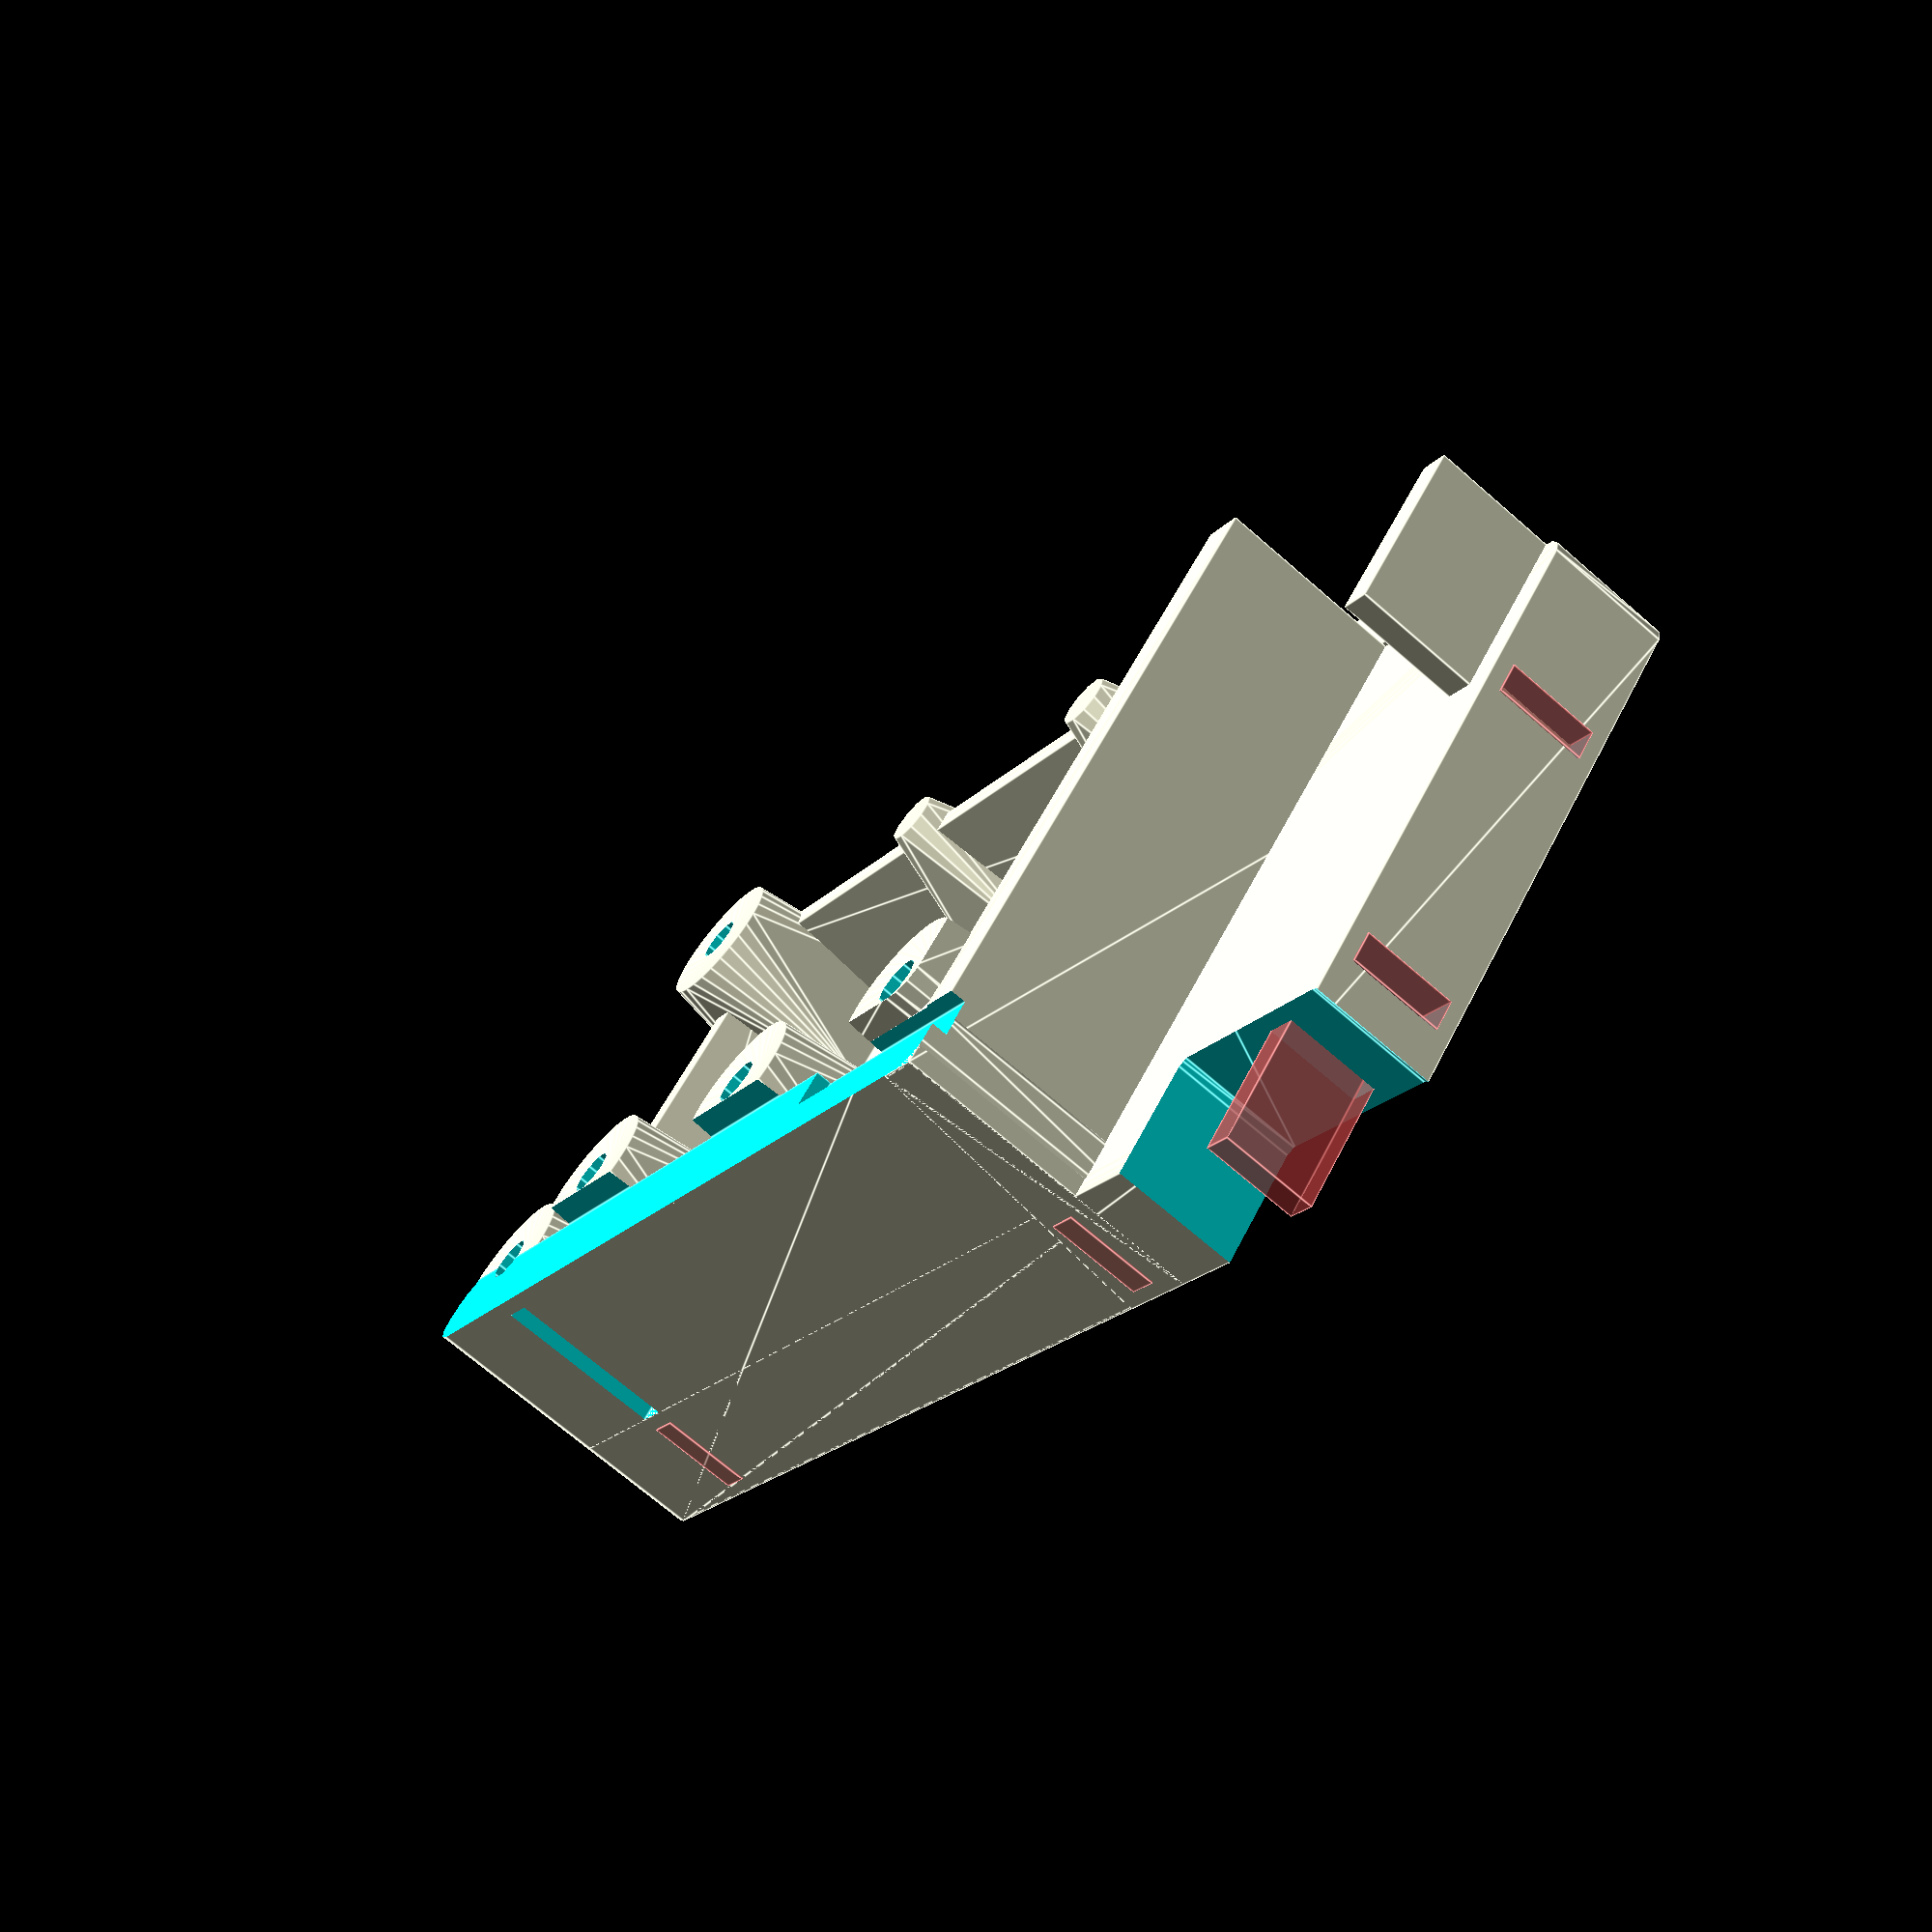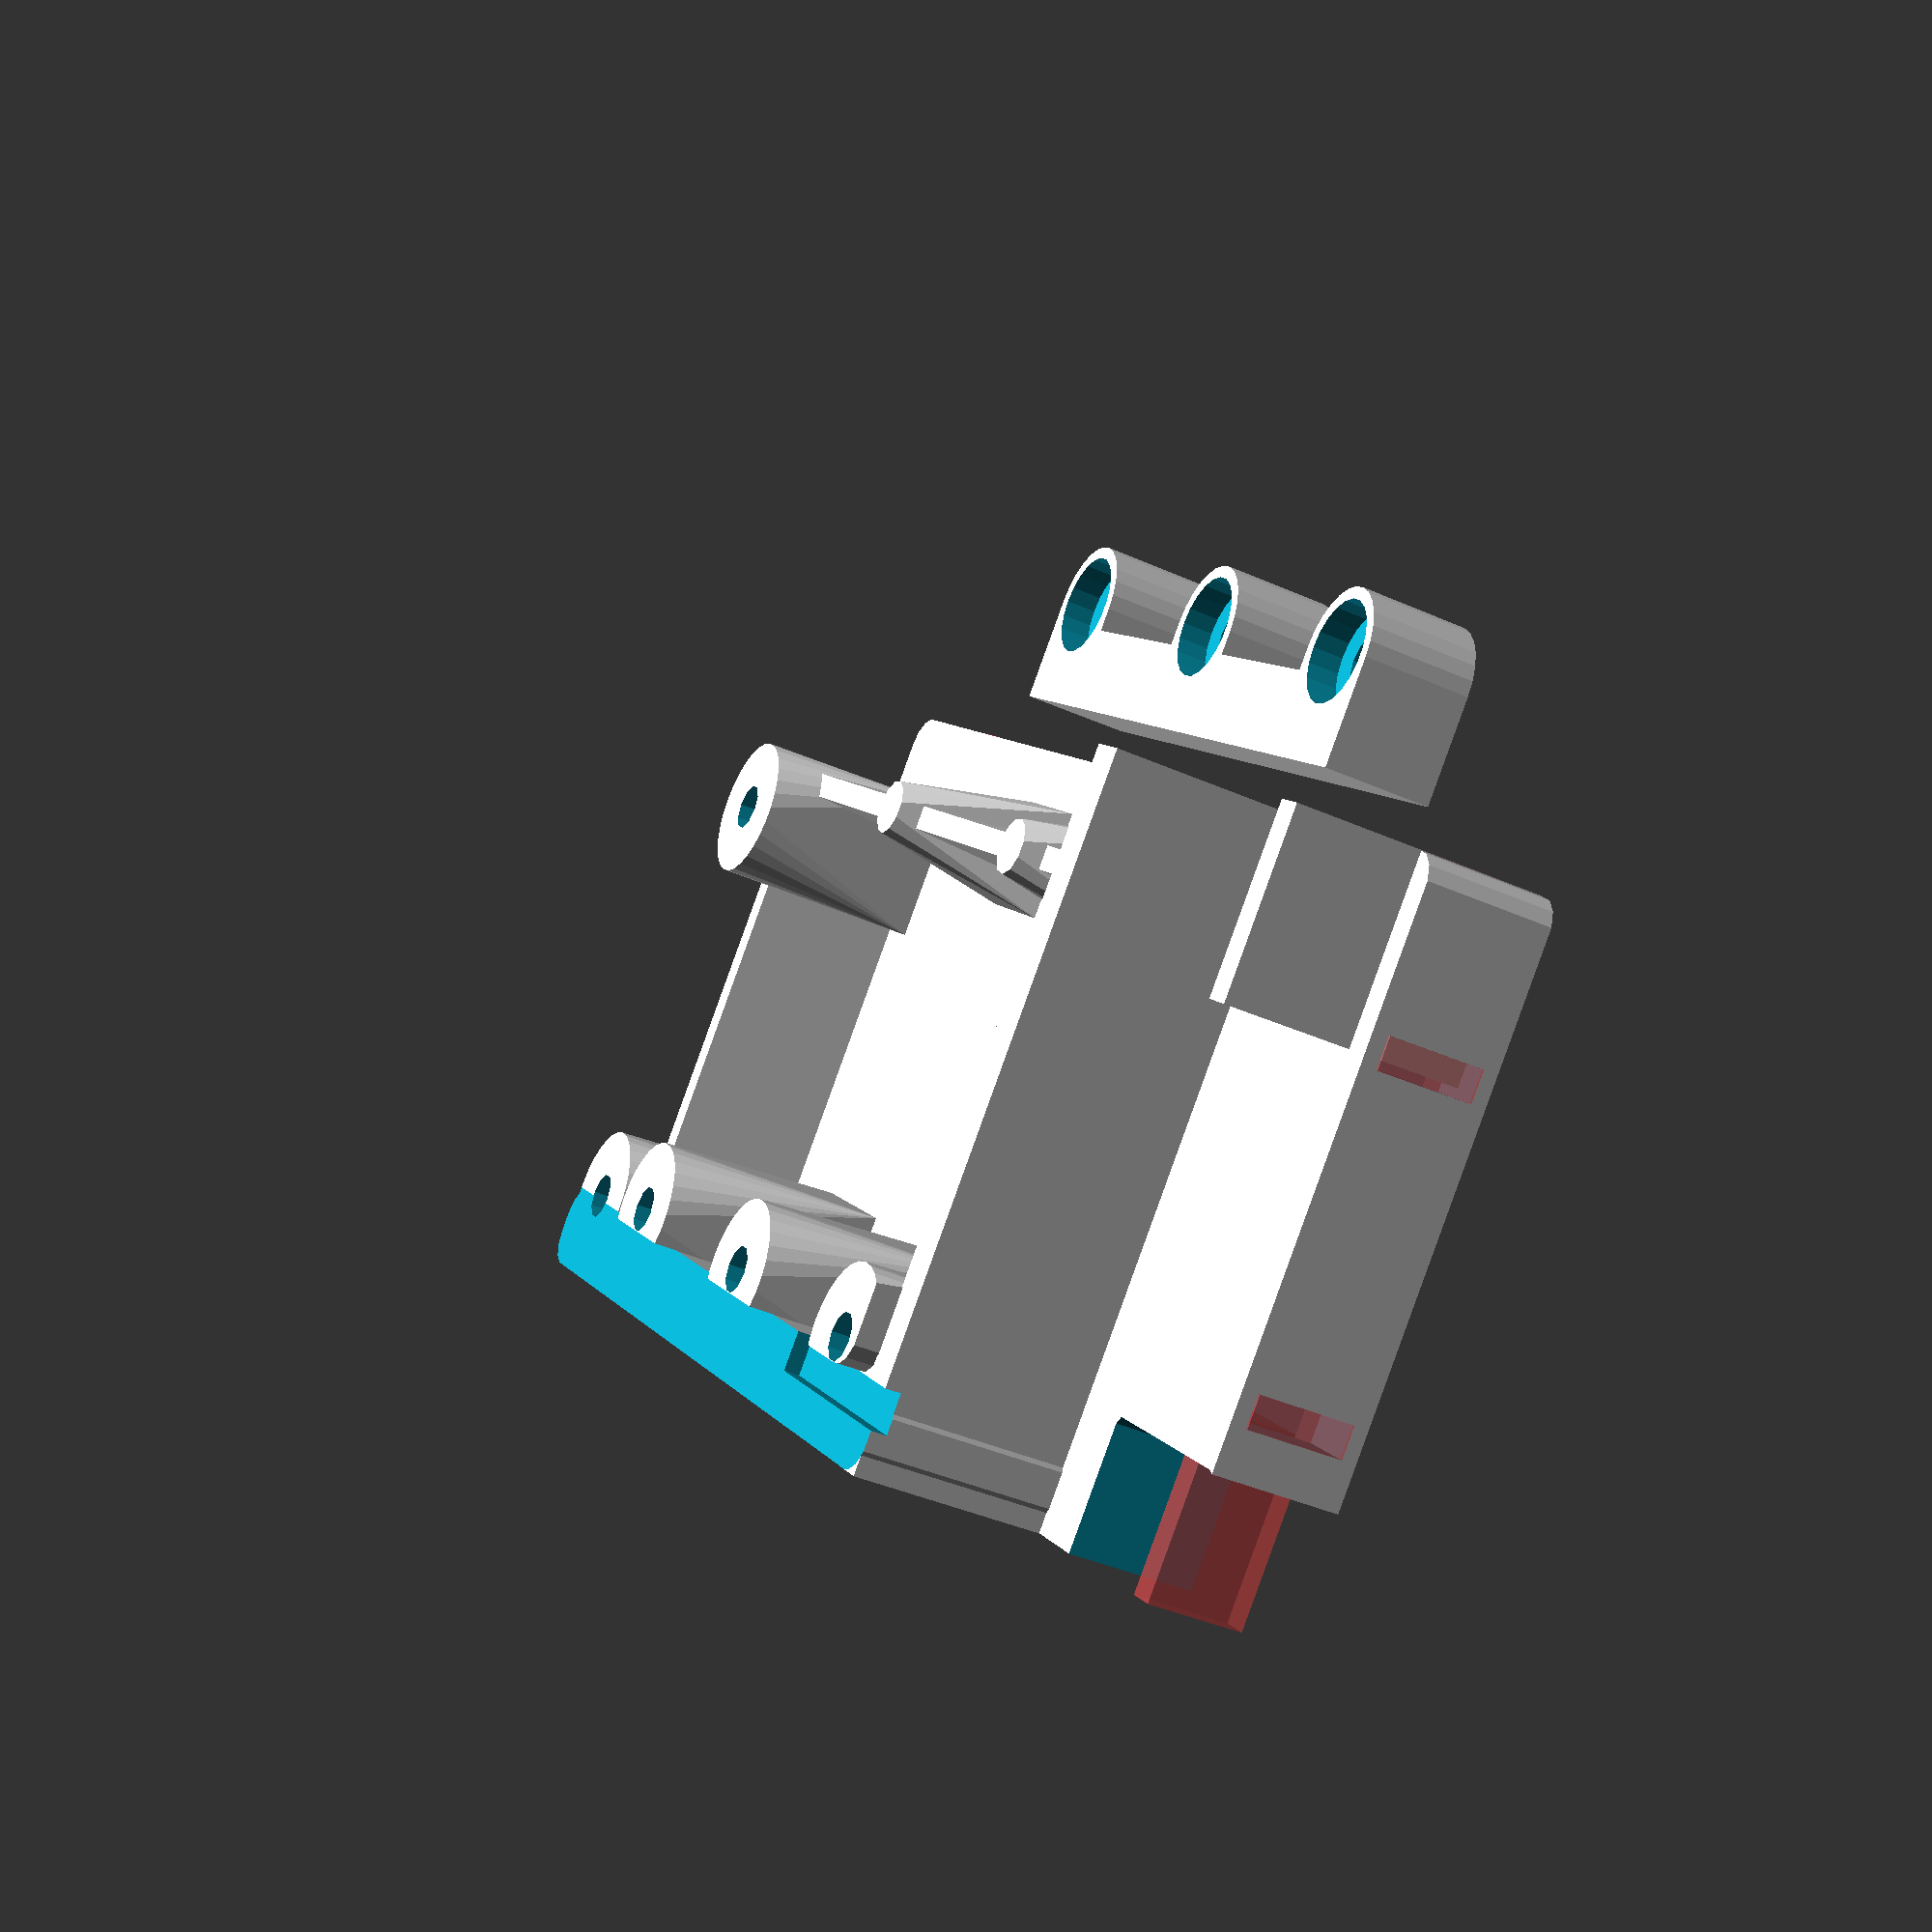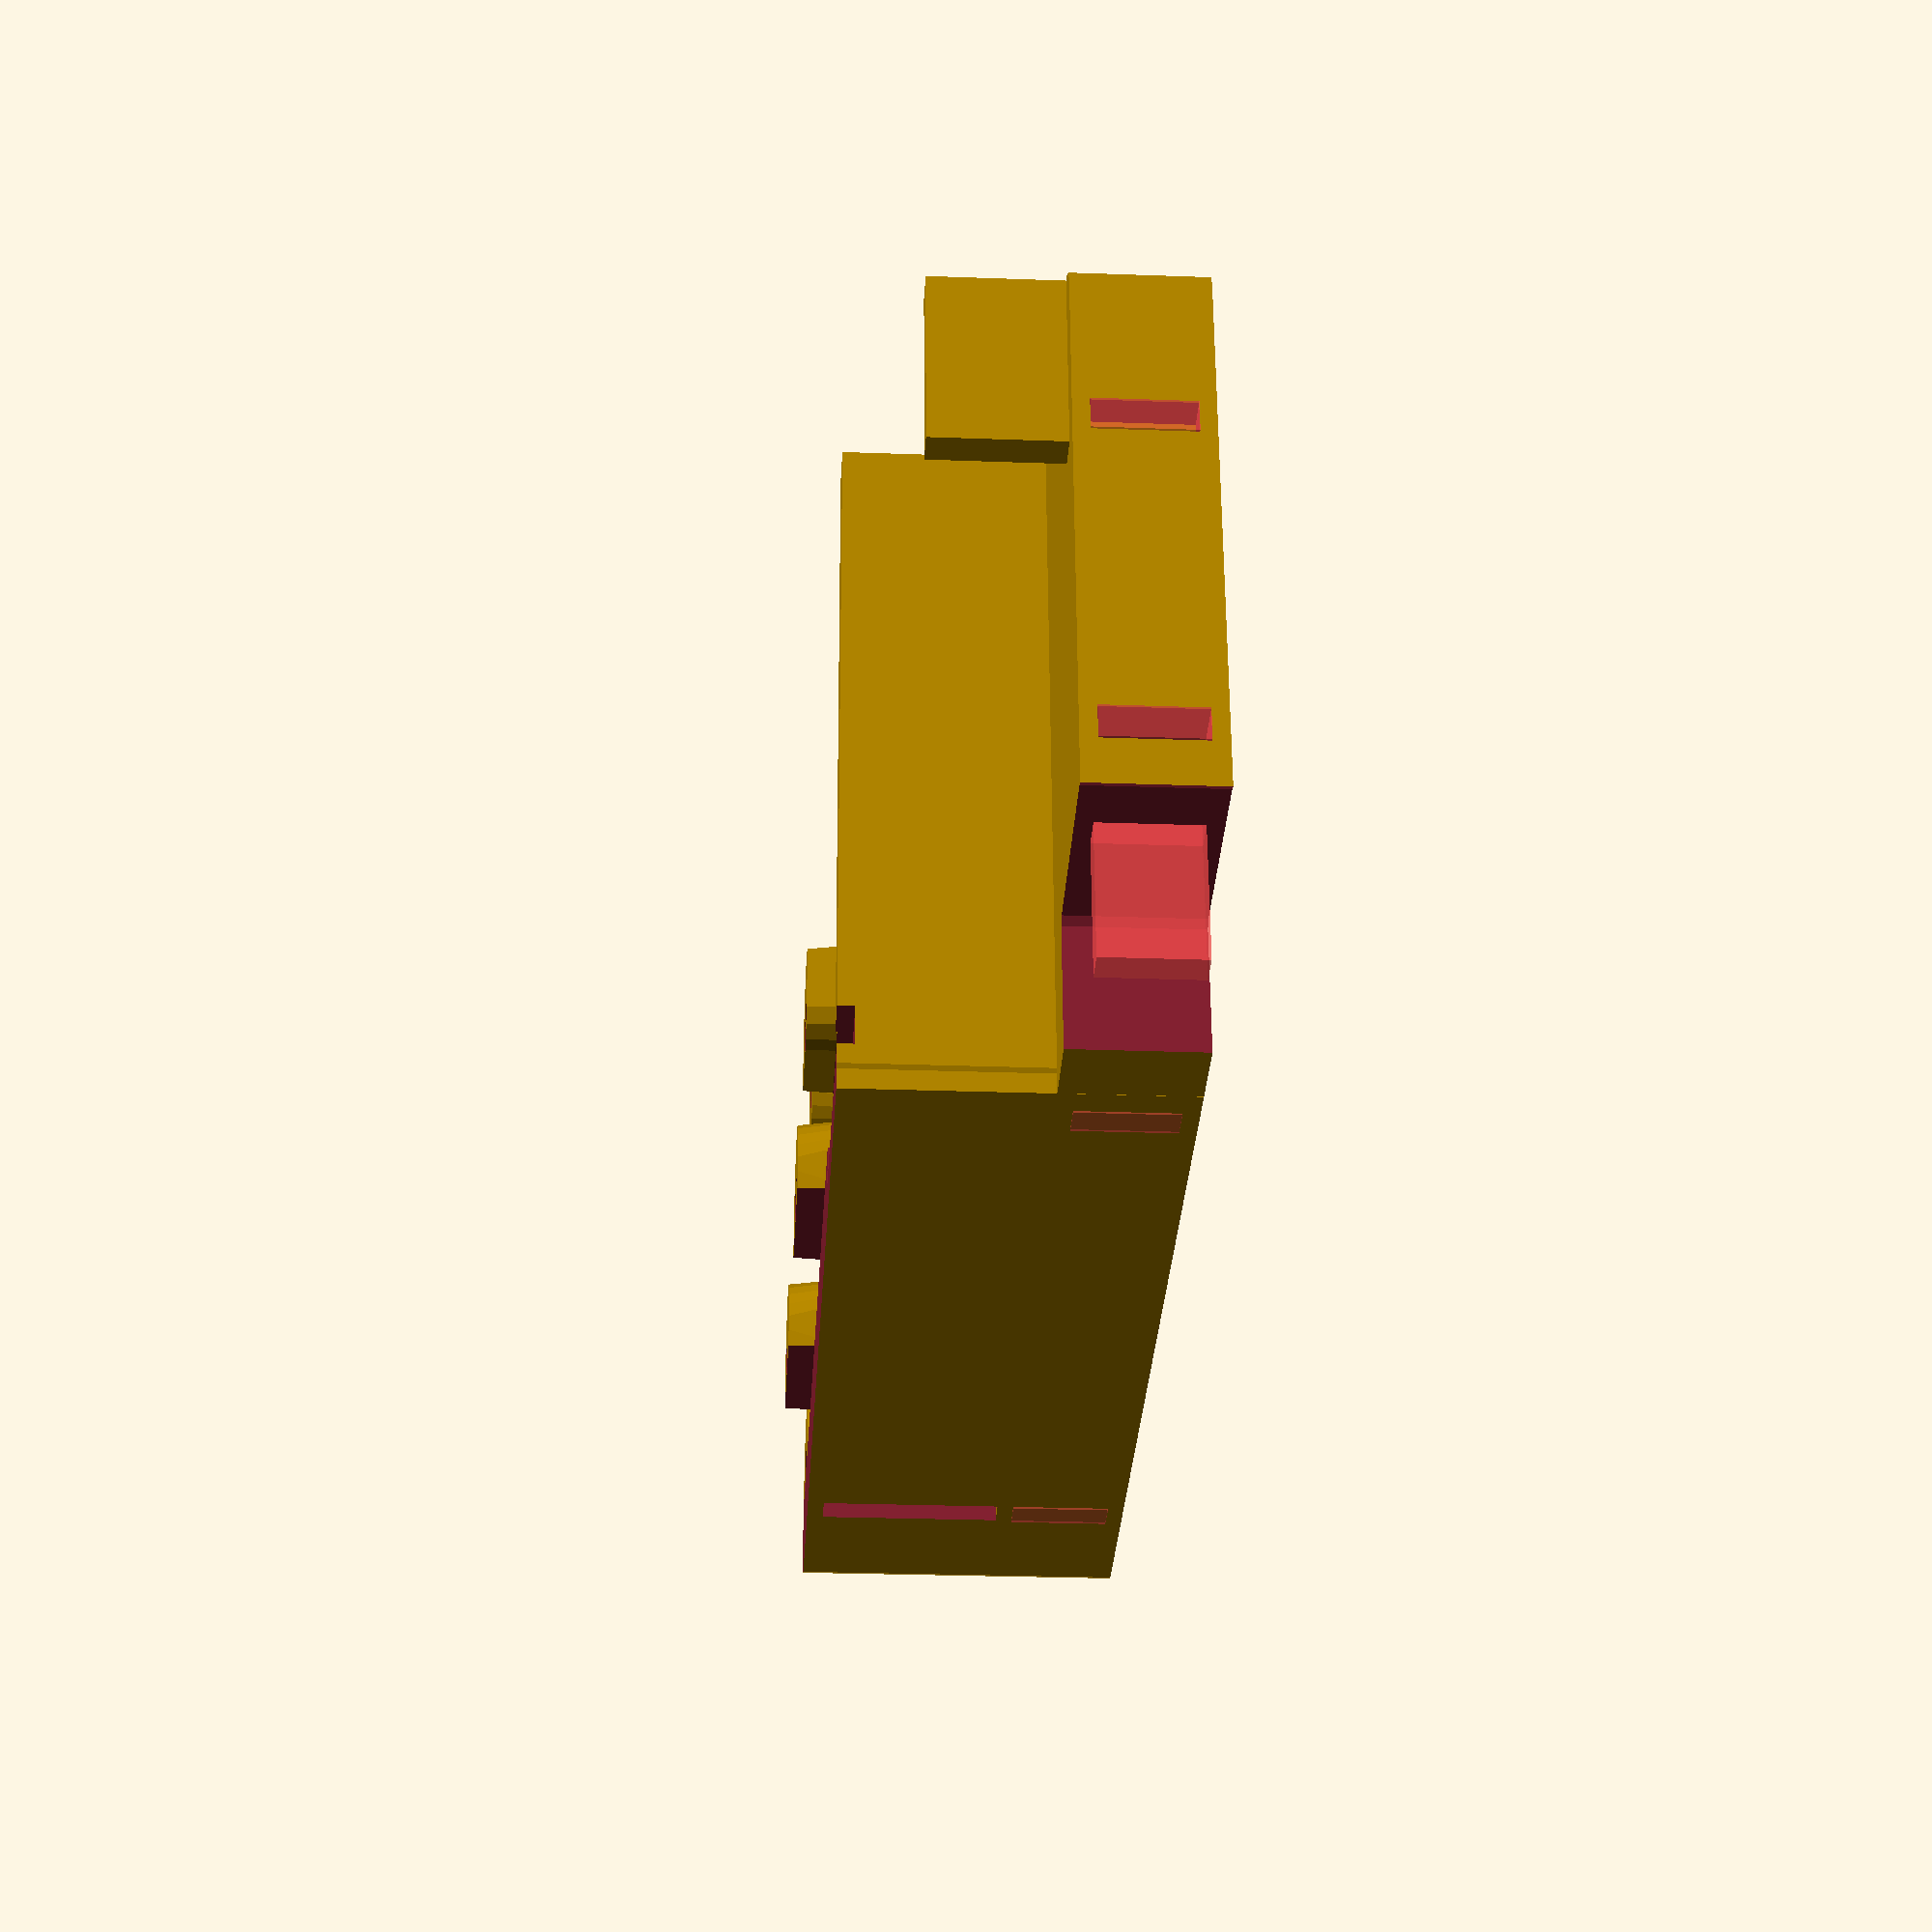
<openscad>
inch = 25.4;
hq = true;
clr = 0.2;

$fs = hq ? 1 : 4;
$fa = hq ? 1 : 4;
eps = 0.1;

// Constants from the Eagle file

// Board dimensions
board_x = 0;
board_y = 0;
board_w = 81.75;
board_h = 43.5;
board_r = 2;

// Teensy location
teensy_cx =  9.08;
teensy_cy = 19.05;
teensy_w =  7 * 2.54;
teensy_h = 14 * 2.54;
teensy_paddle_w = 20.75;

// Tactile switches
sw1_x = 32.25;
sw1_y = 7;
sw2_x = 53.75;
sw2_y = 7;
sw_d = 2.5;

// Screw holes
hole1_x = 75.25;
hole1_y = 10;
hole2_x = 76.5;
hole2_y = 38;
hole_d = 3;
hole_clr = 0;

// Paddles
paddle_y = 3.5;

// Spine
spine_y = 38.25;
spine_cx2 = (37.25 + 48.5) / 2;
spine_cx3 = (58.75 + 66.72) / 2;

// Header
header_cx = 7.79;
header_cy = 39.73;
header_w = 3 * 2.54;
header_h = 2 * 2.54;

// End Eagle constants

spine_screw_y = spine_y - hole_d / 2;
teensy_rx = teensy_cx + teensy_w / 2;
spine_cx1 = teensy_paddle_w + hole_d / 2 + 1;

// Z heights
base_z = 1 + 7;
deck_z = base_z + 9 + 3;
top_z = deck_z + 1.6;
sw_z = deck_z - 1.6;
teensy_z = deck_z - 4.1;
pin_z = deck_z - 9;
bulkhead_z = deck_z - 3;

// The booboo
booboo_x0 = 19.5 - 2;
booboo_x1 = 31.75 + 2;
booboo_y = 39.5;
booboo_h = 2 * (booboo_y - spine_y);
booboo_t = 1.0;

module centered_cube(size, zt=0) {
    translate([-size[0] / 2, -size[1] / 2, zt])
        cube(size);
}

module round_rect(size, r) {
    hull()
        for (x = [r, size[0] - r]) for ( y = [r, size[1] - r]) {
            translate([x, y, 0])
                cylinder(r=r, h=size[2]);
        }
}


module base() {
    difference() {
        round_rect([board_w, board_h, base_z], board_r);
        for (x = [4, 20, board_w - 12])
            translate([x, -eps, 1])
     #           cube([2, board_h + 2 * eps, base_z - 2]);
        for (y = [10, board_h - 13])
            translate([-eps, y, 1])
     #           cube([board_w + 2 * eps, 2, base_z - 2]);
    }
}

module spine() {
    lx = teensy_rx;
    difference() {
        translate([lx, spine_y, eps])
            round_rect([board_w - lx, board_h - spine_y, top_z - eps], r=board_r);
        // strain relief
        translate([board_w - 12, spine_y - eps, base_z])
            cube([2, board_h, deck_z - base_z - 1]);
    }
}

module bulkheads() {
    bt0 = 3;
    bt1 = 1.5;
    bx = teensy_rx + clr;
    by = sw1_y;
    bw = hole1_x - bx;
    bh = board_h - by;
    translate([bx + eps, by, 0])
        hull() {
            translate([0, -bt0/2, base_z - eps])
                cube([bw + bt0/2, bt0, eps]);
            translate([0, -bt1/2, bulkhead_z - eps])
                cube([bw + bt1/2, bt1, eps]);
        }
    translate([bx + bw, board_h, 0])
        rotate(-90)
            hull() {
                translate([eps, -bt0/2, base_z - eps])
                    cube([bh + bt0/2 - eps, bt0, eps]);
                translate([eps, -bt1/2, bulkhead_z - eps])
                    cube([bh + bt1/2 - eps, bt1, eps]);
            }
}

module spine_cutout() {
    translate([10 - eps, spine_y, deck_z])
         cube([board_w, board_h, top_z]);
     // translate([0, 0, deck_z])
     //     cube([teensy_paddle_w, board_h, top_z]);
}

module screw_support(x, y, z) {
    support_d = hole_d + 2 * 3;
    hull() {
        translate([x, y, base_z - eps])
            centered_cube([support_d, support_d, eps]);
        translate([x, y, z - eps])
            cylinder(d=support_d, h = eps);
    }
}

module assign_screw_supports() {
    screw_support(hole1_x, hole1_y, deck_z);
    screw_support(hole2_x, hole2_y, deck_z);
}

module spine_screw_supports() {
    y = spine_screw_y;
    intersection() {
        screw_support(spine_cx1, spine_screw_y, top_z);
        union() {
            cube([board_w, board_h, deck_z - eps]);
            translate([teensy_paddle_w, 0, eps])
                round_rect([board_w, spine_y, top_z + eps], r=2);
        }
    }
    screw_support(spine_cx2, spine_screw_y, top_z);
    screw_support(spine_cx3, spine_screw_y, top_z);
}

module screw_hole(x, y, z) {
    translate([x, y, z])
        cylinder(d=hole_d + hole_clr, h=deck_z + 3);
}

module assign_screw_holes() {
    screw_hole(hole1_x, hole1_y, base_z);
    screw_hole(hole2_x, hole2_y, base_z);
}

module spine_screw_holes() {
    for (x = [spine_cx1, spine_cx2, spine_cx3])
        screw_hole(x, spine_screw_y, base_z);
}

module switch_pillars() {
    module switch_pillar(x, y) {
        mbh = 2 * (y - paddle_y);
        mbw = mbh;
        translate([x, y, 0])
            hull() {
                centered_cube([mbw, mbh, eps], zt=base_z - eps);
                translate([0, 0, sw_z - eps])
                    cylinder(d=sw_d + 1, h=eps);
            }
    }
    switch_pillar(sw1_x, sw1_y);
    switch_pillar(sw2_x, sw2_y);
}

module under_teensy() {
    uw = teensy_paddle_w - teensy_rx;
    translate([teensy_rx + clr, 0, 0])
        hull() {
            cube([2 * uw, board_h, eps]);
            translate([0, 0, deck_z - eps])
                cube([uw, board_h, eps]);
        }
    translate([2, 0, eps])
        cube([2, 4.5 * 2.54, teensy_z - eps]);
}

module header_cutout() {
    hdr_clr = 2;
    translate([-eps, header_cy - header_h / 2 - hdr_clr, -eps])
        round_rect([header_cx + header_w / 2 + hdr_clr, board_h, deck_z + 2 * eps],
                   r=0.5);
}

module booboo_cutout() {
    translate([booboo_x0, booboo_y - booboo_h / 2, deck_z - booboo_t])
        cube([booboo_x1 - booboo_x0, booboo_h, booboo_t + eps]);
}

module substrate() {
    difference() {
        union() {
            base();
            spine();
            bulkheads();
            switch_pillars();
            under_teensy();
            assign_screw_supports();
            spine_screw_supports();
        };
        assign_screw_holes();
        spine_screw_holes();
        spine_cutout();
        header_cutout();
        booboo_cutout();
    };
}

module clips() {
    clip_t = 7;
    od = hole_d + 5;
    x0 = spine_cx1 - od/2;
    x1 = spine_cx3 + od/2;
    y = board_h - spine_screw_y;
    y1 = spine_y - spine_screw_y;
    y2 = board_h - spine_y;

    difference() {
        union() {
            for (x = [spine_cx1, spine_cx2, spine_cx3])
                translate([x, 0, 0])
                    hull() {
                        cylinder(d=od, h=clip_t);
                        translate([-od/2, y - eps, 0])
                            cube([od, eps, clip_t]);
                    }
            translate([x0, y1, 0])
                cube([x1 - x0, y2, clip_t]);
        }
        for (x = [spine_cx1, spine_cx2, spine_cx3])
            translate([x, 0, 0]) {
                cylinder(d=hole_d + hole_clr + 2 * clr, h=3 * clip_t, center=true);
                translate([0, 0, clip_t - 2])
                    cylinder(d=6.5, h=3);
            }
    }
}

//module clips() {
//    for (x = [20, 40, 60])
//        translate([x, -10, 0])
//            clip();
//}

translate([0, -10, 0])
    clips();
substrate();

</openscad>
<views>
elev=250.0 azim=41.5 roll=131.1 proj=p view=edges
elev=40.0 azim=224.6 roll=61.0 proj=p view=solid
elev=26.2 azim=174.2 roll=86.7 proj=p view=solid
</views>
